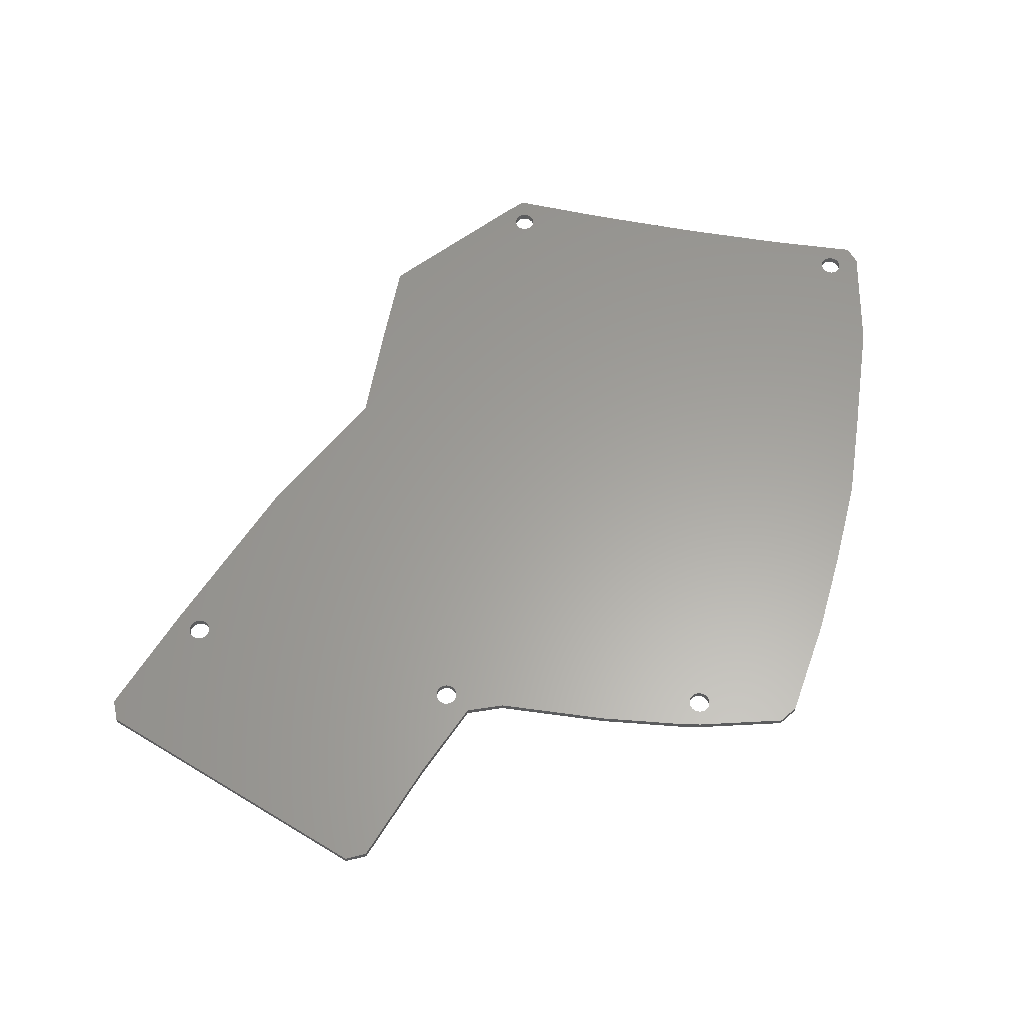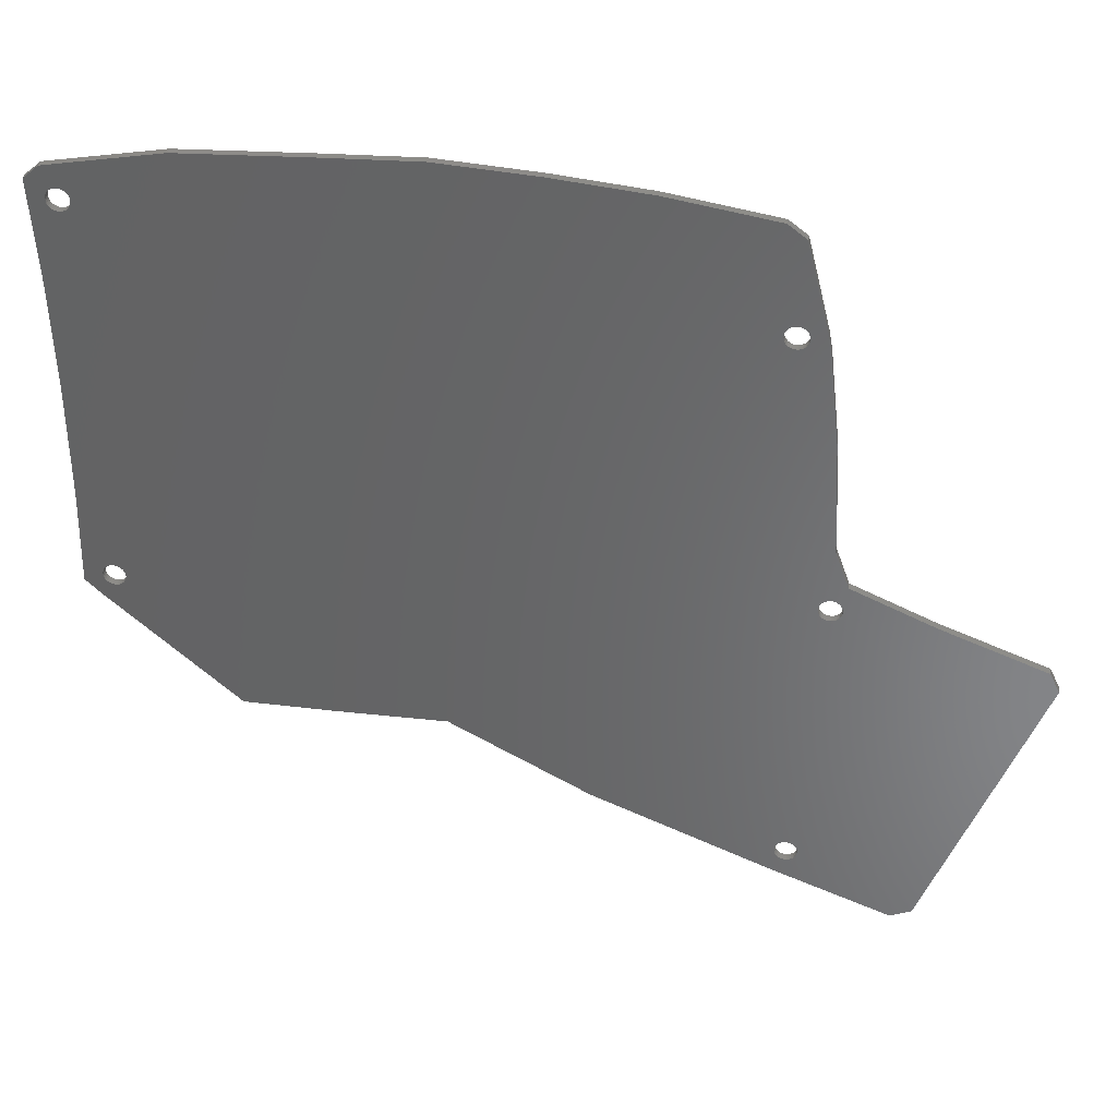
<metadata>
{"format":"stl","ext":"stl","renderer":"f3d","projection":"perspective","resolution":1024,"background":"white","views":[{"elev":61.3,"azim":101.1,"up":"+Z"},{"elev":36.7,"azim":9.1,"up":"+Y"}]}
</metadata>
<code>
# stl→obj: 382 verts, 788 faces
v -67.33 54.82 -0.75
v -67.03 55.16 0.75
v -67.03 55.16 -0.75
v -67.33 54.82 0.75
v -66.65 56.91 -0.75
v -66.8 57.35 0.75
v -66.8 57.35 -0.75
v -66.65 56.91 0.75
v -67.7 54.55 -0.75
v -68.13 54.36 0.75
v -67.7 54.55 0.75
v -68.13 54.36 -0.75
v -67.7 58.36 -0.75
v -67.33 58.09 0.75
v -67.7 58.36 0.75
v -67.33 58.09 -0.75
v -66.65 56 -0.75
v -66.61 56.46 0.75
v -66.61 56.46 -0.75
v -66.65 56 0.75
v -66.8 55.56 0.75
v -66.8 55.56 -0.75
v -68.58 54.27 0.75
v -68.58 54.27 -0.75
v -67.03 57.75 -0.75
v -67.03 57.75 0.75
v -69.03 58.64 -0.75
v -68.58 58.64 0.75
v -69.03 58.64 0.75
v -68.58 58.64 -0.75
v -70.28 58.09 -0.75
v -69.91 58.36 0.75
v -70.28 58.09 0.75
v -69.91 58.36 -0.75
v -68.13 58.55 -0.75
v -68.13 58.55 0.75
v -69.48 54.36 -0.75
v -69.91 54.55 0.75
v -69.48 54.36 0.75
v -69.91 54.55 -0.75
v -69.48 58.55 -0.75
v -69.48 58.55 0.75
v -70.81 55.56 0.75
v -70.96 56 -0.75
v -70.96 56 0.75
v -70.81 55.56 -0.75
v -71 56.46 -0.75
v -71 56.46 0.75
v -70.96 56.91 -0.75
v -70.96 56.91 0.75
v -70.58 57.75 0.75
v -70.58 57.75 -0.75
v -70.28 54.82 0.75
v -70.58 55.16 -0.75
v -70.58 55.16 0.75
v -70.28 54.82 -0.75
v -69.03 54.27 -0.75
v -69.03 54.27 0.75
v -70.81 57.35 -0.75
v -70.81 57.35 0.75
v 56.57 40.01 -0.75
v 56.88 40.35 0.75
v 56.88 40.35 -0.75
v 56.57 40.01 0.75
v 57.25 42.1 -0.75
v 57.11 42.54 0.75
v 57.11 42.54 -0.75
v 57.25 42.1 0.75
v 56.2 39.74 -0.75
v 55.78 39.55 0.75
v 56.2 39.74 0.75
v 55.78 39.55 -0.75
v 56.2 43.55 -0.75
v 56.57 43.28 0.75
v 56.2 43.55 0.75
v 56.57 43.28 -0.75
v 57.25 41.18 -0.75
v 57.3 41.64 0.75
v 57.3 41.64 -0.75
v 57.25 41.18 0.75
v 57.11 40.75 0.75
v 57.11 40.75 -0.75
v 55.33 39.45 0.75
v 55.33 39.45 -0.75
v 56.88 42.93 -0.75
v 56.88 42.93 0.75
v 54.87 43.83 -0.75
v 55.33 43.83 0.75
v 54.87 43.83 0.75
v 55.33 43.83 -0.75
v 53.62 43.28 -0.75
v 54 43.55 0.75
v 53.62 43.28 0.75
v 54 43.55 -0.75
v 55.78 43.73 -0.75
v 55.78 43.73 0.75
v 54.42 39.55 -0.75
v 54 39.74 0.75
v 54.42 39.55 0.75
v 54 39.74 -0.75
v 54.42 43.73 -0.75
v 54.42 43.73 0.75
v 53.09 40.75 0.75
v 52.94 41.18 -0.75
v 52.94 41.18 0.75
v 53.09 40.75 -0.75
v 52.9 41.64 -0.75
v 52.9 41.64 0.75
v 52.94 42.1 -0.75
v 52.94 42.1 0.75
v 53.32 42.93 0.75
v 53.32 42.93 -0.75
v 53.62 40.01 0.75
v 53.32 40.35 -0.75
v 53.32 40.35 0.75
v 53.62 40.01 -0.75
v 54.87 39.45 -0.75
v 54.87 39.45 0.75
v 53.09 42.54 -0.75
v 53.09 42.54 0.75
v 66.19 -13.36 -0.75
v 66.05 -12.92 0.75
v 66.05 -12.92 -0.75
v 66.19 -13.36 0.75
v 65.14 -15.72 -0.75
v 64.72 -15.91 0.75
v 65.14 -15.72 0.75
v 64.72 -15.91 -0.75
v 63.81 -11.63 -0.75
v 64.27 -11.63 0.75
v 63.81 -11.63 0.75
v 64.27 -11.63 -0.75
v 62.56 -12.18 -0.75
v 62.94 -11.91 0.75
v 62.56 -12.18 0.75
v 62.94 -11.91 -0.75
v 65.14 -11.91 -0.75
v 65.51 -12.18 0.75
v 65.14 -11.91 0.75
v 65.51 -12.18 -0.75
v 63.36 -11.72 -0.75
v 63.36 -11.72 0.75
v 66.19 -14.27 -0.75
v 66.24 -13.81 0.75
v 66.24 -13.81 -0.75
v 66.19 -14.27 0.75
v 62.03 -12.92 0.75
v 62.26 -12.52 -0.75
v 62.26 -12.52 0.75
v 62.03 -12.92 -0.75
v 65.82 -15.11 -0.75
v 66.05 -14.71 0.75
v 66.05 -14.71 -0.75
v 65.82 -15.11 0.75
v 64.27 -16 0.75
v 64.27 -16 -0.75
v 63.81 -16 -0.75
v 63.36 -15.91 0.75
v 63.81 -16 0.75
v 63.36 -15.91 -0.75
v 61.89 -14.27 0.75
v 61.84 -13.81 -0.75
v 61.84 -13.81 0.75
v 61.89 -14.27 -0.75
v 65.82 -12.52 -0.75
v 65.82 -12.52 0.75
v 64.72 -11.72 0.75
v 64.72 -11.72 -0.75
v 62.94 -15.72 0.75
v 62.94 -15.72 -0.75
v 61.89 -13.36 0.75
v 61.89 -13.36 -0.75
v 65.51 -15.45 -0.75
v 65.51 -15.45 0.75
v 62.56 -15.45 0.75
v 62.56 -15.45 -0.75
v 62.26 -15.11 -0.75
v 62.26 -15.11 0.75
v 62.03 -14.71 0.75
v 62.03 -14.71 -0.75
v 58.08 -70.1 -0.75
v 58.5 -69.91 0.75
v 58.08 -70.1 0.75
v 58.5 -69.91 -0.75
v 56.98 -72 0.75
v 57.03 -71.55 -0.75
v 57.03 -71.55 0.75
v 56.98 -72 -0.75
v 61.33 -71.55 -0.75
v 61.19 -71.11 0.75
v 61.19 -71.11 -0.75
v 61.33 -71.55 0.75
v 59.86 -69.91 -0.75
v 60.28 -70.1 0.75
v 59.86 -69.91 0.75
v 60.28 -70.1 -0.75
v 61.33 -72.46 -0.75
v 61.38 -72 0.75
v 61.38 -72 -0.75
v 61.33 -72.46 0.75
v 58.95 -74.19 -0.75
v 58.5 -74.1 0.75
v 58.95 -74.19 0.75
v 58.5 -74.1 -0.75
v 60.96 -73.3 -0.75
v 61.19 -72.9 0.75
v 61.19 -72.9 -0.75
v 60.96 -73.3 0.75
v 59.86 -74.1 -0.75
v 59.41 -74.19 0.75
v 59.86 -74.1 0.75
v 59.41 -74.19 -0.75
v 58.95 -69.82 0.75
v 58.95 -69.82 -0.75
v 57.71 -70.37 -0.75
v 57.71 -70.37 0.75
v 58.08 -73.91 -0.75
v 57.71 -73.64 0.75
v 58.08 -73.91 0.75
v 57.71 -73.64 -0.75
v 60.65 -73.64 -0.75
v 60.65 -73.64 0.75
v 60.28 -73.91 -0.75
v 60.28 -73.91 0.75
v 57.4 -73.3 0.75
v 57.17 -72.9 -0.75
v 57.17 -72.9 0.75
v 57.4 -73.3 -0.75
v 60.96 -70.71 -0.75
v 60.65 -70.37 0.75
v 60.65 -70.37 -0.75
v 60.96 -70.71 0.75
v 57.17 -71.11 0.75
v 57.4 -70.71 -0.75
v 57.4 -70.71 0.75
v 57.17 -71.11 -0.75
v 59.41 -69.82 0.75
v 59.41 -69.82 -0.75
v 57.03 -72.46 0.75
v 57.03 -72.46 -0.75
v -68.39 -19.59 -0.75
v -67.97 -19.4 0.75
v -68.39 -19.59 0.75
v -67.97 -19.4 -0.75
v -69.49 -21.5 0.75
v -69.44 -21.04 -0.75
v -69.44 -21.04 0.75
v -69.49 -21.5 -0.75
v -65.14 -21.04 -0.75
v -65.28 -20.6 0.75
v -65.28 -20.6 -0.75
v -65.14 -21.04 0.75
v -66.61 -19.4 -0.75
v -66.19 -19.59 0.75
v -66.61 -19.4 0.75
v -66.19 -19.59 -0.75
v -65.14 -21.95 -0.75
v -65.09 -21.5 0.75
v -65.09 -21.5 -0.75
v -65.14 -21.95 0.75
v -69.3 -22.39 0.75
v -69.44 -21.95 -0.75
v -69.44 -21.95 0.75
v -69.3 -22.39 -0.75
v -67.52 -23.68 -0.75
v -67.97 -23.59 0.75
v -67.52 -23.68 0.75
v -67.97 -23.59 -0.75
v -65.51 -22.79 -0.75
v -65.28 -22.39 0.75
v -65.28 -22.39 -0.75
v -65.51 -22.79 0.75
v -66.61 -23.59 -0.75
v -67.06 -23.68 0.75
v -66.61 -23.59 0.75
v -67.06 -23.68 -0.75
v -67.52 -19.31 0.75
v -67.52 -19.31 -0.75
v -68.76 -19.86 -0.75
v -68.76 -19.86 0.75
v -68.39 -23.4 -0.75
v -68.76 -23.13 0.75
v -68.39 -23.4 0.75
v -68.76 -23.13 -0.75
v -65.82 -23.13 -0.75
v -65.82 -23.13 0.75
v -66.19 -23.4 -0.75
v -66.19 -23.4 0.75
v -69.07 -22.79 0.75
v -69.07 -22.79 -0.75
v -65.51 -20.2 -0.75
v -65.82 -19.86 0.75
v -65.82 -19.86 -0.75
v -65.51 -20.2 0.75
v -69.3 -20.6 0.75
v -69.07 -20.2 -0.75
v -69.07 -20.2 0.75
v -69.3 -20.6 -0.75
v -67.06 -19.31 0.75
v -67.06 -19.31 -0.75
v 97.96 -46.65 -0.75
v 98.78 -44.45 -0.75
v 105.3 -27.1 -0.75
v 103.4 -23.03 -0.75
v 105.3 -27 -0.75
v 82.8 -15.32 -0.75
v 91.82 -63.04 -0.75
v 83.94 -84.09 -0.75
v 79.82 -85.85 -0.75
v 79.92 -85.85 -0.75
v 56.97 -77.3 -0.75
v 21.72 -63.07 -0.75
v -72.75 -5.476 -0.75
v -72.69 17.21 -0.75
v -72.75 21.6 -0.75
v -73.22 39.17 -0.75
v -73.39 43.16 -0.75
v -73.22 -23.05 -0.75
v -5.469 -48.55 -0.75
v -24.1 68.06 -0.75
v -49.04 66.83 -0.75
v -71.42 62.66 -0.75
v -74.4 59.97 -0.75
v -74.4 60.07 -0.75
v 60.26 42.71 -0.75
v 13.28 67.67 -0.75
v 31.67 65.94 -0.75
v 52.34 62.71 -0.75
v -5.759 68.81 -0.75
v -5.859 68.81 -0.75
v -26.61 -48.86 -0.75
v -44.83 -48.86 -0.75
v -70.17 -26.15 -0.75
v -73.22 -23.15 -0.75
v -72.69 -1.09 -0.75
v 66.87 -8.439 -0.75
v 64.2 -1.09 -0.75
v 63.21 17.31 -0.75
v 62.98 21.32 -0.75
v 60.93 39.01 -0.75
v 55.88 60.04 -0.75
v -24.1 68.06 0.75
v -72.75 21.6 0.75
v -72.69 17.21 0.75
v -73.22 39.17 0.75
v -73.39 43.16 0.75
v -74.4 59.97 0.75
v -71.42 62.66 0.75
v -74.4 60.07 0.75
v -26.61 -48.86 0.75
v -72.69 -1.09 0.75
v -49.04 66.83 0.75
v -72.75 -5.476 0.75
v 82.8 -15.32 0.75
v 66.87 -8.439 0.75
v 64.2 -1.09 0.75
v -5.469 -48.55 0.75
v 63.21 17.31 0.75
v 62.98 21.32 0.75
v 83.94 -84.09 0.75
v 60.93 39.01 0.75
v 60.26 42.71 0.75
v 55.88 60.04 0.75
v 52.34 62.71 0.75
v 31.67 65.94 0.75
v 103.4 -23.03 0.75
v 105.3 -27.1 0.75
v 105.3 -27 0.75
v 98.78 -44.45 0.75
v 97.96 -46.65 0.75
v 91.82 -63.04 0.75
v 79.82 -85.85 0.75
v 79.92 -85.85 0.75
v 56.97 -77.3 0.75
v 21.72 -63.07 0.75
v 13.28 67.67 0.75
v -5.759 68.81 0.75
v -5.859 68.81 0.75
v -44.83 -48.86 0.75
v -70.17 -26.15 0.75
v -73.22 -23.15 0.75
v -73.22 -23.05 0.75
f 1 2 3
f 2 1 4
f 5 6 7
f 6 5 8
f 9 10 11
f 10 9 12
f 13 14 15
f 14 13 16
f 17 18 19
f 18 17 20
f 3 21 22
f 21 3 2
f 12 23 10
f 23 12 24
f 25 14 16
f 14 25 26
f 19 8 5
f 8 19 18
f 27 28 29
f 28 27 30
f 31 32 33
f 32 31 34
f 7 26 25
f 26 7 6
f 35 15 36
f 15 35 13
f 1 11 4
f 11 1 9
f 37 38 39
f 38 37 40
f 41 29 42
f 29 41 27
f 43 44 45
f 44 43 46
f 45 47 48
f 47 45 44
f 48 49 50
f 49 48 47
f 51 31 33
f 31 51 52
f 30 36 28
f 36 30 35
f 34 42 32
f 42 34 41
f 53 54 55
f 54 53 56
f 57 39 58
f 39 57 37
f 50 59 60
f 59 50 49
f 22 20 17
f 20 22 21
f 40 53 38
f 53 40 56
f 55 46 43
f 46 55 54
f 60 52 51
f 52 60 59
f 24 58 23
f 58 24 57
f 61 62 63
f 62 61 64
f 65 66 67
f 66 65 68
f 69 70 71
f 70 69 72
f 73 74 75
f 74 73 76
f 77 78 79
f 78 77 80
f 63 81 82
f 81 63 62
f 72 83 70
f 83 72 84
f 85 74 76
f 74 85 86
f 79 68 65
f 68 79 78
f 87 88 89
f 88 87 90
f 91 92 93
f 92 91 94
f 67 86 85
f 86 67 66
f 95 75 96
f 75 95 73
f 61 71 64
f 71 61 69
f 97 98 99
f 98 97 100
f 101 89 102
f 89 101 87
f 103 104 105
f 104 103 106
f 105 107 108
f 107 105 104
f 108 109 110
f 109 108 107
f 111 91 93
f 91 111 112
f 90 96 88
f 96 90 95
f 94 102 92
f 102 94 101
f 113 114 115
f 114 113 116
f 117 99 118
f 99 117 97
f 110 119 120
f 119 110 109
f 82 80 77
f 80 82 81
f 100 113 98
f 113 100 116
f 115 106 103
f 106 115 114
f 120 112 111
f 112 120 119
f 84 118 83
f 118 84 117
f 121 122 123
f 122 121 124
f 125 126 127
f 126 125 128
f 129 130 131
f 130 129 132
f 133 134 135
f 134 133 136
f 137 138 139
f 138 137 140
f 141 131 142
f 131 141 129
f 143 144 145
f 144 143 146
f 147 148 149
f 148 147 150
f 151 152 153
f 152 151 154
f 128 155 126
f 155 128 156
f 157 158 159
f 158 157 160
f 161 162 163
f 162 161 164
f 165 138 140
f 138 165 166
f 145 124 121
f 124 145 144
f 132 167 130
f 167 132 168
f 156 159 155
f 159 156 157
f 160 169 158
f 169 160 170
f 171 150 147
f 150 171 172
f 123 166 165
f 166 123 122
f 168 139 167
f 139 168 137
f 173 154 151
f 154 173 174
f 170 175 169
f 175 170 176
f 175 177 178
f 177 175 176
f 136 142 134
f 142 136 141
f 149 133 135
f 133 149 148
f 153 146 143
f 146 153 152
f 173 127 174
f 127 173 125
f 179 164 161
f 164 179 180
f 178 180 179
f 180 178 177
f 163 172 171
f 172 163 162
f 181 182 183
f 182 181 184
f 185 186 187
f 186 185 188
f 189 190 191
f 190 189 192
f 193 194 195
f 194 193 196
f 197 198 199
f 198 197 200
f 199 192 189
f 192 199 198
f 201 202 203
f 202 201 204
f 205 206 207
f 206 205 208
f 209 210 211
f 210 209 212
f 184 213 182
f 213 184 214
f 215 183 216
f 183 215 181
f 217 218 219
f 218 217 220
f 221 208 205
f 208 221 222
f 223 211 224
f 211 223 209
f 225 226 227
f 226 225 228
f 229 230 231
f 230 229 232
f 218 228 225
f 228 218 220
f 207 200 197
f 200 207 206
f 233 234 235
f 234 233 236
f 196 230 194
f 230 196 231
f 191 232 229
f 232 191 190
f 214 237 213
f 237 214 238
f 221 224 222
f 224 221 223
f 212 203 210
f 203 212 201
f 239 188 185
f 188 239 240
f 227 240 239
f 240 227 226
f 238 195 237
f 195 238 193
f 204 219 202
f 219 204 217
f 235 215 216
f 215 235 234
f 187 236 233
f 236 187 186
f 241 242 243
f 242 241 244
f 245 246 247
f 246 245 248
f 249 250 251
f 250 249 252
f 253 254 255
f 254 253 256
f 257 258 259
f 258 257 260
f 259 252 249
f 252 259 258
f 261 262 263
f 262 261 264
f 265 266 267
f 266 265 268
f 269 270 271
f 270 269 272
f 273 274 275
f 274 273 276
f 244 277 242
f 277 244 278
f 279 243 280
f 243 279 241
f 281 282 283
f 282 281 284
f 285 272 269
f 272 285 286
f 287 275 288
f 275 287 273
f 289 264 261
f 264 289 290
f 291 292 293
f 292 291 294
f 271 260 257
f 260 271 270
f 295 296 297
f 296 295 298
f 256 292 254
f 292 256 293
f 251 294 291
f 294 251 250
f 278 299 277
f 299 278 300
f 285 288 286
f 288 285 287
f 276 267 274
f 267 276 265
f 282 290 289
f 290 282 284
f 263 248 245
f 248 263 262
f 300 255 299
f 255 300 253
f 268 283 266
f 283 268 281
f 297 279 280
f 279 297 296
f 247 298 295
f 298 247 246
f 301 302 301
f 303 304 305
f 302 304 303
f 302 301 302
f 306 302 301
f 196 301 307
f 189 307 308
f 231 307 229
f 309 308 310
f 199 308 309
f 196 307 231
f 121 306 145
f 306 143 145
f 306 153 143
f 306 151 153
f 306 173 151
f 302 306 304
f 301 196 193
f 306 125 173
f 301 128 306
f 306 128 125
f 156 301 193
f 301 156 128
f 238 156 193
f 156 238 157
f 214 157 238
f 307 189 191
f 308 199 189
f 309 197 199
f 309 207 197
f 309 205 207
f 309 221 205
f 309 223 221
f 311 223 309
f 223 311 209
f 209 311 212
f 212 311 201
f 201 311 204
f 312 240 311
f 226 311 240
f 228 311 226
f 220 311 228
f 217 311 220
f 204 311 217
f 313 256 253
f 256 17 19
f 256 22 17
f 256 314 22
f 313 253 300
f 315 22 314
f 313 300 278
f 22 315 3
f 313 278 244
f 316 3 315
f 313 244 241
f 3 316 1
f 313 241 279
f 317 1 316
f 313 279 296
f 318 296 298
f 318 298 246
f 1 317 9
f 318 246 248
f 9 317 12
f 291 319 251
f 319 291 320
f 293 320 291
f 19 320 293
f 19 293 256
f 320 19 321
f 5 321 19
f 7 321 5
f 25 321 7
f 16 321 25
f 13 321 16
f 322 13 35
f 322 35 30
f 322 30 27
f 322 27 41
f 13 322 321
f 34 322 41
f 31 322 34
f 323 31 52
f 323 52 59
f 323 59 49
f 323 49 47
f 54 317 46
f 323 46 317
f 46 323 44
f 44 323 47
f 31 323 324
f 31 324 322
f 325 77 79
f 312 234 236
f 162 82 77
f 312 236 186
f 312 186 188
f 240 312 188
f 162 63 82
f 162 61 63
f 162 69 61
f 162 72 69
f 162 84 72
f 164 319 162
f 162 117 84
f 162 97 117
f 162 100 97
f 114 162 319
f 162 116 100
f 162 114 116
f 326 114 319
f 112 327 328
f 114 326 106
f 106 326 104
f 327 104 326
f 104 327 107
f 319 329 326
f 319 330 329
f 319 320 330
f 249 331 259
f 259 331 332
f 251 331 249
f 331 251 319
f 332 257 259
f 332 271 257
f 332 269 271
f 332 285 269
f 332 287 285
f 333 287 332
f 287 333 273
f 273 333 276
f 276 333 265
f 265 333 268
f 268 333 281
f 281 333 284
f 333 290 284
f 334 290 333
f 290 334 264
f 318 264 334
f 264 318 262
f 256 335 314
f 12 317 24
f 24 317 57
f 57 317 37
f 37 317 40
f 40 317 56
f 56 317 54
f 256 313 335
f 262 318 248
f 296 318 313
f 306 121 336
f 123 336 121
f 165 336 123
f 140 336 165
f 137 336 140
f 168 336 137
f 132 336 168
f 129 336 132
f 141 336 129
f 336 141 337
f 136 337 141
f 133 337 136
f 148 337 133
f 150 337 148
f 172 337 150
f 337 172 338
f 77 338 172
f 77 172 162
f 307 191 229
f 157 214 160
f 184 160 214
f 77 339 338
f 160 184 170
f 181 170 184
f 312 170 181
f 170 312 176
f 176 312 177
f 177 312 180
f 180 312 164
f 312 181 215
f 77 340 339
f 312 215 234
f 319 164 312
f 77 325 340
f 65 325 79
f 67 325 65
f 85 325 67
f 76 325 85
f 73 325 76
f 73 341 325
f 95 341 73
f 90 341 95
f 87 341 90
f 101 341 87
f 94 341 101
f 328 94 91
f 328 91 112
f 327 112 119
f 327 119 109
f 94 328 341
f 327 109 107
f 342 343 344
f 48 345 343
f 48 346 345
f 347 348 349
f 48 347 346
f 350 252 258
f 342 250 252
f 342 344 250
f 250 344 294
f 351 294 344
f 20 352 18
f 352 8 18
f 352 6 8
f 352 26 6
f 352 14 26
f 352 15 14
f 348 15 352
f 15 348 36
f 36 348 28
f 28 348 29
f 60 347 50
f 51 347 60
f 33 347 51
f 347 33 348
f 32 348 33
f 42 348 32
f 29 348 42
f 21 352 20
f 2 352 21
f 294 351 292
f 343 352 2
f 353 292 351
f 343 2 4
f 292 353 254
f 343 4 11
f 254 353 255
f 343 11 10
f 255 353 299
f 343 10 23
f 299 353 277
f 343 23 58
f 277 353 242
f 242 353 243
f 243 353 280
f 343 58 39
f 280 353 297
f 343 39 38
f 354 124 144
f 355 122 124
f 355 166 122
f 355 138 166
f 355 139 138
f 355 167 139
f 355 130 167
f 142 355 356
f 355 131 130
f 355 142 131
f 357 356 358
f 113 358 359
f 356 134 142
f 356 135 134
f 356 149 135
f 356 147 149
f 357 358 115
f 171 356 357
f 360 192 198
f 161 190 192
f 161 232 190
f 83 359 361
f 118 359 83
f 161 230 232
f 161 194 230
f 80 361 362
f 71 361 64
f 70 361 71
f 161 195 194
f 83 361 70
f 161 237 195
f 99 359 118
f 161 213 237
f 80 362 78
f 362 68 78
f 362 66 68
f 362 86 66
f 362 74 86
f 362 75 74
f 363 75 362
f 363 96 75
f 363 88 96
f 363 89 88
f 363 102 89
f 363 92 102
f 364 92 363
f 92 364 93
f 93 364 111
f 365 111 364
f 120 365 110
f 111 365 120
f 366 367 368
f 366 369 367
f 370 369 369
f 354 369 366
f 369 370 370
f 369 354 370
f 126 370 354
f 155 370 126
f 192 360 371
f 372 360 198
f 124 354 355
f 146 354 144
f 152 354 146
f 154 354 152
f 174 354 154
f 127 354 174
f 126 354 127
f 192 370 155
f 192 371 370
f 192 155 159
f 192 159 158
f 192 158 169
f 192 169 175
f 192 175 178
f 192 178 179
f 192 179 161
f 357 161 163
f 360 372 373
f 200 372 198
f 206 372 200
f 208 372 206
f 222 372 208
f 224 372 222
f 374 224 211
f 374 211 210
f 374 210 203
f 374 203 202
f 374 202 219
f 224 374 372
f 218 374 219
f 225 374 218
f 227 374 225
f 239 374 227
f 375 239 185
f 361 80 81
f 361 81 62
f 361 62 64
f 98 359 99
f 161 375 183
f 161 182 213
f 161 183 182
f 183 375 216
f 216 375 235
f 235 375 233
f 233 375 187
f 187 375 185
f 113 359 98
f 358 113 115
f 356 171 147
f 171 357 163
f 376 115 103
f 376 103 105
f 365 105 108
f 110 365 108
f 105 365 376
f 239 375 374
f 115 376 357
f 161 357 375
f 377 357 376
f 378 357 377
f 342 357 378
f 252 357 342
f 252 350 357
f 343 342 352
f 350 258 379
f 260 379 258
f 270 379 260
f 272 379 270
f 286 379 272
f 288 379 286
f 380 288 275
f 380 275 274
f 380 274 267
f 380 267 266
f 380 266 283
f 380 283 282
f 288 380 379
f 289 380 282
f 381 289 261
f 382 261 263
f 382 263 245
f 382 297 353
f 343 38 53
f 343 53 55
f 343 55 43
f 343 43 45
f 343 45 48
f 50 347 48
f 297 382 295
f 295 382 247
f 247 382 245
f 261 382 381
f 289 381 380
f 360 307 371
f 307 360 308
f 371 301 370
f 301 371 307
f 301 370 370
f 370 301 301
f 370 302 369
f 302 370 301
f 369 302 369
f 302 369 302
f 369 303 367
f 303 369 302
f 367 305 368
f 305 367 303
f 368 304 366
f 304 368 305
f 304 354 366
f 354 304 306
f 306 355 354
f 355 306 336
f 355 337 356
f 337 355 336
f 356 338 358
f 338 356 337
f 358 339 359
f 339 358 338
f 359 340 361
f 340 359 339
f 361 325 362
f 325 361 340
f 362 341 363
f 341 362 325
f 341 364 363
f 364 341 328
f 328 365 364
f 365 328 327
f 327 376 365
f 376 327 326
f 326 377 376
f 377 326 329
f 329 378 377
f 378 329 330
f 330 342 378
f 342 330 320
f 320 352 342
f 352 320 321
f 321 348 352
f 348 321 322
f 322 349 348
f 349 322 324
f 323 349 324
f 349 323 347
f 317 347 323
f 347 317 346
f 316 346 317
f 346 316 345
f 315 345 316
f 345 315 343
f 314 343 315
f 343 314 344
f 335 344 314
f 344 335 351
f 313 351 335
f 351 313 353
f 318 353 313
f 353 318 382
f 334 382 318
f 382 334 381
f 334 380 381
f 380 334 333
f 333 379 380
f 379 333 332
f 332 350 379
f 350 332 331
f 331 357 350
f 357 331 319
f 319 375 357
f 375 319 312
f 312 374 375
f 374 312 311
f 311 372 374
f 372 311 309
f 309 373 372
f 373 309 310
f 310 360 373
f 360 310 308

</code>
